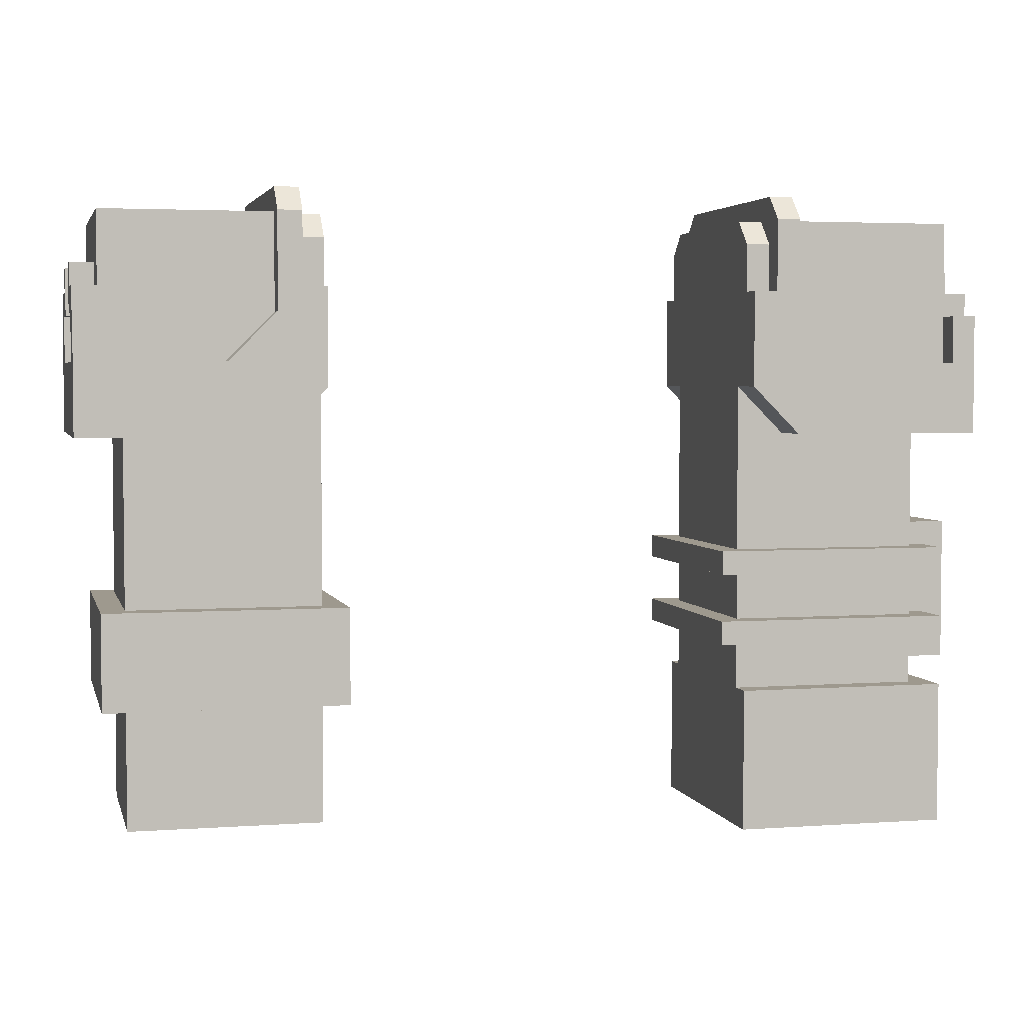
<metadata>
{"format":"obj","ext":"obj","renderer":"f3d","projection":"perspective","resolution":1024,"background":"white","views":[{"elev":3.5,"azim":166.4,"up":"+Z"}]}
</metadata>
<code>
g avatar_humpty_dumpty_arms_mesh
v -0.5894 0.1025 0.93
v -0.5894 0.1025 1.116
v -0.5894 -0.08361 1.116
v -0.5894 -0.08361 0.93
v -0.5584 0.1646 1.085
v -0.5584 0.1646 1.054
v -0.2482 0.1646 1.054
v -0.2482 0.1646 1.085
v -0.4653 -0.1146 0.9611
v -0.4653 -0.1457 0.9611
v -0.4653 -0.1457 0.93
v -0.4653 -0.1146 0.93
v 0.2482 0.1646 1.023
v 0.2482 -0.1457 1.023
v 0.2482 -0.1457 0.899
v 0.2482 0.1646 0.899
v 0.2792 0.1335 0.899
v 0.2792 -0.1146 0.899
v 0.2792 -0.1146 0.7439
v 0.2792 0.1335 0.7439
v 0.2792 0.1335 1.302
v 0.2792 -0.1146 1.302
v 0.2792 -0.1146 1.023
v 0.2792 0.1335 1.023
v -0.2482 0.1646 0.9921
v -0.2482 0.1646 0.9611
v -0.2482 -0.1457 0.9611
v -0.2482 -0.1457 0.9921
v -0.2482 0.1646 1.085
v -0.2482 0.1646 1.054
v -0.2482 -0.1457 1.054
v -0.2482 -0.1457 1.085
v -0.3412 -0.1146 1.085
v -0.3412 -0.1457 1.085
v -0.3412 -0.1457 1.116
v -0.3412 -0.1146 1.116
v -0.5584 0.1646 0.899
v -0.2792 0.1646 0.899
v -0.2792 -0.1457 0.899
v -0.5584 -0.1457 0.899
v -0.2792 0.1646 0.7129
v -0.2792 -0.1457 0.7129
v -0.2792 -0.1457 0.899
v -0.2792 0.1646 0.899
v 0.5894 0.1956 1.24
v 0.5894 -0.1767 1.24
v 0.5894 -0.1767 1.333
v 0.5894 0.1956 1.333
v 0.5274 -0.1146 1.302
v 0.5274 -0.1146 1.023
v 0.2792 -0.1146 1.023
v 0.2792 -0.1146 1.302
v 0.5584 0.1646 1.519
v 0.5584 -0.1457 1.519
v 0.3412 -0.1457 1.519
v 0.3412 0.1646 1.519
v 0.5274 0.1335 0.7439
v 0.5274 -0.1146 0.7439
v 0.5274 -0.1146 0.899
v 0.5274 0.1335 0.899
v 0.5274 0.1335 1.023
v 0.5274 -0.1146 1.023
v 0.5274 -0.1146 1.302
v 0.5274 0.1335 1.302
v 0.5584 0.1646 0.899
v 0.5584 -0.1457 0.899
v 0.5584 -0.1457 1.023
v 0.5584 0.1646 1.023
v 0.5894 -0.1146 1.333
v 0.5894 -0.1767 1.333
v 0.5894 -0.1767 1.395
v 0.5894 -0.1146 1.395
v 0.5894 -0.1457 1.395
v 0.5894 -0.1457 1.426
v 0.5894 -0.05258 1.395
v 0.5894 -0.08361 1.426
v 0.5894 -0.08361 1.457
v 0.5894 -0.05258 1.457
v -0.5584 -0.1457 1.085
v -0.2482 -0.1457 1.085
v -0.2482 -0.1457 1.054
v -0.5584 -0.1457 1.054
v -0.2482 0.1646 1.054
v -0.5584 0.1646 1.054
v -0.5584 -0.1457 1.054
v -0.2482 -0.1457 1.054
v -0.5584 0.1646 0.9611
v -0.5584 0.1646 0.9921
v -0.5584 -0.1457 0.9921
v -0.5584 -0.1457 0.9611
v -0.2482 0.1646 0.9611
v -0.5584 0.1646 0.9611
v -0.5584 -0.1457 0.9611
v -0.2482 -0.1457 0.9611
v -0.5584 0.1646 1.054
v -0.5584 0.1646 1.085
v -0.5584 -0.1457 1.085
v -0.5584 -0.1457 1.054
v -0.3412 -0.1457 0.9611
v -0.3412 -0.1457 0.93
v -0.4653 -0.1457 0.93
v -0.4653 -0.1457 0.9611
v -0.5584 -0.1457 0.9921
v -0.2482 -0.1457 0.9921
v -0.2482 -0.1457 0.9611
v -0.5584 -0.1457 0.9611
v -0.2792 -0.1457 0.899
v -0.2792 -0.1457 0.7129
v -0.5584 -0.1457 0.7129
v -0.5584 -0.1457 0.899
v 0.3102 0.1646 1.55
v 0.3102 -0.1457 1.55
v 0.3102 -0.1767 1.519
v 0.3102 0.1956 1.519
v 0.3102 0.1956 1.426
v 0.3102 -0.1767 1.426
v 0.5584 -0.1457 1.519
v 0.5584 0.1646 1.519
v 0.5584 0.1646 1.333
v 0.5584 -0.1457 1.333
v 0.5894 -0.1457 1.426
v 0.5894 -0.1457 1.395
v 0.5584 -0.1457 1.395
v 0.5584 -0.1457 1.426
v 0.3412 -0.1767 1.24
v 0.4033 -0.1767 1.333
v 0.5894 -0.1767 1.24
v 0.2792 -0.1767 1.302
v 0.5894 -0.1767 1.333
v 0.3412 -0.1767 1.395
v 0.2792 -0.1767 1.426
v 0.3102 -0.1767 1.426
v 0.3412 -0.1767 1.519
v 0.3102 -0.1767 1.519
v 0.5274 -0.1146 0.899
v 0.5274 -0.1146 0.7439
v 0.2792 -0.1146 0.7439
v 0.2792 -0.1146 0.899
v -0.5894 0.1025 1.116
v -0.5894 0.1025 0.93
v -0.5274 0.1025 0.93
v -0.5274 0.1025 1.116
v 0.5894 -0.08361 1.457
v 0.5894 -0.08361 1.426
v 0.5584 -0.08361 1.426
v 0.5584 -0.08361 1.457
v -0.5584 0.1646 0.899
v -0.5584 -0.1457 0.899
v -0.5584 -0.1457 0.7129
v -0.5584 0.1646 0.7129
v 0.5584 -0.1146 1.395
v 0.5584 -0.1146 1.333
v 0.5894 -0.1146 1.333
v 0.5894 -0.1146 1.395
v 0.5584 -0.05258 1.457
v 0.5584 -0.05258 1.395
v 0.5894 -0.05258 1.395
v 0.5894 -0.05258 1.457
v 0.5894 -0.1457 1.426
v 0.5584 -0.1457 1.426
v 0.5584 -0.08361 1.426
v 0.5894 -0.08361 1.426
v -0.5274 -0.08361 1.116
v -0.5274 -0.08361 0.93
v -0.5894 -0.08361 0.93
v -0.5894 -0.08361 1.116
v 0.5584 -0.1457 1.519
v 0.5584 -0.1457 1.333
v 0.3412 -0.1457 1.333
v 0.3412 -0.1457 1.519
v 0.2792 0.1646 1.488
v 0.2792 0.1335 1.519
v 0.2792 -0.1146 1.519
v 0.2792 -0.1457 1.488
v 0.2792 0.1646 1.426
v 0.2792 -0.1457 1.426
v 0.5894 -0.1767 1.395
v 0.5894 -0.1767 1.333
v 0.5584 -0.1767 1.333
v 0.5584 -0.1767 1.395
v 0.5894 -0.1767 1.395
v 0.5584 -0.1767 1.395
v 0.5584 -0.1146 1.395
v 0.5894 -0.1146 1.395
v 0.3102 0.1646 1.426
v 0.3102 0.1646 1.488
v 0.2792 0.1646 1.488
v 0.2792 0.1646 1.426
v -0.2792 0.1646 0.7129
v -0.5584 0.1646 0.7129
v -0.5584 -0.1457 0.7129
v -0.2792 -0.1457 0.7129
v 0.5274 0.1335 0.7439
v 0.2792 0.1335 0.7439
v 0.2792 -0.1146 0.7439
v 0.5274 -0.1146 0.7439
v -0.3412 -0.1146 0.93
v -0.4653 -0.1146 0.93
v -0.4653 -0.1457 0.93
v -0.3412 -0.1457 0.93
v -0.5274 0.1025 0.93
v -0.5894 0.1025 0.93
v -0.5894 -0.08361 0.93
v -0.5274 -0.08361 0.93
v -0.3412 -0.1146 0.93
v -0.3412 -0.1457 0.93
v -0.3412 -0.1457 0.9611
v -0.3412 -0.1146 0.9611
v -0.4653 -0.1146 1.116
v -0.4653 -0.1457 1.116
v -0.4653 -0.1457 1.085
v -0.4653 -0.1146 1.085
v 0.5894 -0.1767 1.24
v 0.5894 0.1956 1.24
v 0.3412 0.1956 1.24
v 0.3412 -0.1767 1.24
v 0.2792 0.1956 1.302
v 0.2792 0.1956 1.426
v 0.2792 -0.1767 1.426
v 0.2792 -0.1767 1.302
v 0.3412 -0.1767 1.519
v 0.3412 -0.1457 1.55
v 0.3412 0.1646 1.55
v 0.3412 0.1956 1.519
v 0.3412 0.1956 1.395
v 0.3412 -0.1767 1.395
v 0.5894 -0.05258 1.395
v 0.5584 -0.05258 1.395
v 0.5584 -0.1457 1.395
v 0.5894 -0.1457 1.395
v 0.2792 -0.1767 1.302
v 0.3412 -0.1767 1.24
v 0.3412 0.1956 1.24
v 0.2792 0.1956 1.302
v -0.3412 -0.1457 1.116
v -0.4653 -0.1457 1.116
v -0.4653 -0.1146 1.116
v -0.3412 -0.1146 1.116
v -0.4653 -0.1146 1.054
v -0.4653 -0.1457 1.054
v -0.4653 -0.1457 0.9921
v -0.4653 -0.1146 0.9921
v -0.3412 -0.1457 1.116
v -0.3412 -0.1457 1.085
v -0.4653 -0.1457 1.085
v -0.4653 -0.1457 1.116
v 0.2482 0.1646 0.899
v 0.2482 -0.1457 0.899
v 0.5584 -0.1457 0.899
v 0.5584 0.1646 0.899
v 0.2482 0.1646 1.023
v 0.5584 0.1646 1.023
v 0.5584 -0.1457 1.023
v 0.2482 -0.1457 1.023
v -0.3412 -0.1146 0.9921
v -0.3412 -0.1457 0.9921
v -0.3412 -0.1457 1.054
v -0.3412 -0.1146 1.054
v -0.3412 -0.1457 1.054
v -0.3412 -0.1457 0.9921
v -0.4653 -0.1457 0.9921
v -0.4653 -0.1457 1.054
v -0.5274 -0.08361 1.116
v -0.5894 -0.08361 1.116
v -0.5894 0.1025 1.116
v -0.5274 0.1025 1.116
v 0.4033 -0.1767 1.333
v 0.3412 -0.1767 1.395
v 0.3412 0.1956 1.395
v 0.4033 0.1956 1.333
v 0.5894 0.1956 1.333
v 0.5894 -0.1767 1.333
v 0.4033 -0.1767 1.333
v 0.4033 0.1956 1.333
v 0.3102 0.1956 1.426
v 0.3102 -0.1767 1.426
v 0.2792 -0.1767 1.426
v 0.2792 0.1956 1.426
v -0.5584 0.1646 0.9921
v -0.5584 0.1646 0.9611
v -0.2482 0.1646 0.9611
v -0.2482 0.1646 0.9921
v 0.5584 -0.1457 1.023
v 0.5584 -0.1457 0.899
v 0.2482 -0.1457 0.899
v 0.2482 -0.1457 1.023
v 0.5894 -0.08361 1.457
v 0.5584 -0.08361 1.457
v 0.5584 -0.05258 1.457
v 0.5894 -0.05258 1.457
v 0.3102 0.1335 1.519
v 0.3102 -0.1146 1.519
v 0.2792 -0.1146 1.519
v 0.2792 0.1335 1.519
v -0.5274 0.1335 0.899
v -0.5274 0.1335 1.302
v -0.5274 -0.1146 1.302
v -0.5274 -0.1146 0.899
v 0.2792 -0.1457 1.426
v 0.2792 -0.1457 1.488
v 0.3102 -0.1457 1.488
v 0.3102 -0.1457 1.426
v 0.3412 -0.1767 1.519
v 0.3102 -0.1767 1.519
v 0.3102 -0.1457 1.55
v 0.3412 -0.1457 1.55
v -0.5274 -0.1146 1.302
v -0.2792 -0.1146 1.302
v -0.2792 -0.1146 0.899
v -0.5274 -0.1146 0.899
v 0.3412 -0.1457 1.55
v 0.3102 -0.1457 1.55
v 0.3102 0.1646 1.55
v 0.3412 0.1646 1.55
v -0.2792 0.1335 1.302
v -0.2792 0.1335 0.899
v -0.2792 -0.1146 0.899
v -0.2792 -0.1146 1.302
v 0.2792 -0.1457 1.488
v 0.2792 -0.1146 1.519
v 0.3102 -0.1146 1.519
v 0.3102 -0.1457 1.488
v 0.2792 0.1335 1.519
v 0.2792 0.1646 1.488
v 0.3102 0.1646 1.488
v 0.3102 0.1335 1.519
v 0.3412 0.1956 1.24
v 0.5894 0.1956 1.24
v 0.4033 0.1956 1.333
v 0.2792 0.1956 1.302
v 0.5894 0.1956 1.333
v 0.3412 0.1956 1.395
v 0.2792 0.1956 1.426
v 0.3102 0.1956 1.426
v 0.3412 0.1956 1.519
v 0.3102 0.1956 1.519
v 0.3412 0.1956 1.519
v 0.3412 0.1646 1.55
v 0.3102 0.1646 1.55
v 0.3102 0.1956 1.519
v 0.5584 0.1646 1.519
v 0.3412 0.1646 1.519
v 0.3412 0.1646 1.333
v 0.5584 0.1646 1.333
v 0.5894 0.1335 1.333
v 0.5894 0.1956 1.395
v 0.5894 0.1956 1.333
v 0.5894 0.1335 1.395
v 0.5894 0.1646 1.395
v 0.5894 0.07151 1.395
v 0.5894 0.1646 1.426
v 0.5894 0.1025 1.426
v 0.5894 0.1025 1.457
v 0.5894 0.07151 1.457
v 0.5894 0.1646 1.426
v 0.5584 0.1646 1.426
v 0.5584 0.1646 1.395
v 0.5894 0.1646 1.395
v 0.5894 0.1025 1.457
v 0.5584 0.1025 1.457
v 0.5584 0.1025 1.426
v 0.5894 0.1025 1.426
v 0.5584 0.1335 1.395
v 0.5894 0.1335 1.395
v 0.5894 0.1335 1.333
v 0.5584 0.1335 1.333
v 0.5584 0.07151 1.457
v 0.5894 0.07151 1.457
v 0.5894 0.07151 1.395
v 0.5584 0.07151 1.395
v 0.5894 0.1646 1.426
v 0.5894 0.1025 1.426
v 0.5584 0.1025 1.426
v 0.5584 0.1646 1.426
v 0.5894 0.1956 1.395
v 0.5584 0.1956 1.395
v 0.5584 0.1956 1.333
v 0.5894 0.1956 1.333
v 0.5894 0.1956 1.395
v 0.5894 0.1335 1.395
v 0.5584 0.1335 1.395
v 0.5584 0.1956 1.395
v 0.5894 0.07151 1.395
v 0.5894 0.1646 1.395
v 0.5584 0.1646 1.395
v 0.5584 0.07151 1.395
v 0.5894 0.1025 1.457
v 0.5894 0.07151 1.457
v 0.5584 0.07151 1.457
v 0.5584 0.1025 1.457
v 0.5584 -0.1146 1.333
v 0.5584 -0.1767 1.395
v 0.5584 -0.1767 1.333
v 0.5584 -0.1146 1.395
v 0.5584 0.1335 1.333
v 0.5584 0.1956 1.333
v 0.5584 0.1956 1.395
v 0.5584 0.1335 1.395
v 0.5274 0.1335 1.302
v 0.2792 0.1335 1.302
v 0.2792 0.1335 1.023
v 0.5274 0.1335 1.023
v 0.5584 0.1646 1.023
v 0.2482 0.1646 1.023
v 0.2482 0.1646 0.899
v 0.5584 0.1646 0.899
v 0.5274 0.1335 0.899
v 0.2792 0.1335 0.899
v 0.2792 0.1335 0.7439
v 0.5274 0.1335 0.7439
v -0.5274 0.1335 1.302
v -0.5274 0.1335 0.899
v -0.2792 0.1335 0.899
v -0.2792 0.1335 1.302
v -0.5894 0.1956 1.24
v -0.5894 0.1956 1.333
v -0.5894 -0.1767 1.333
v -0.5894 -0.1767 1.24
v -0.5584 0.1646 1.519
v -0.3412 0.1646 1.519
v -0.3412 -0.1457 1.519
v -0.5584 -0.1457 1.519
v -0.5894 -0.1146 1.333
v -0.5894 -0.1767 1.395
v -0.5894 -0.1767 1.333
v -0.5894 -0.1146 1.395
v -0.5894 -0.1457 1.395
v -0.5894 -0.05258 1.395
v -0.5894 -0.1457 1.426
v -0.5894 -0.08361 1.426
v -0.5894 -0.08361 1.457
v -0.5894 -0.05258 1.457
v -0.3102 0.1646 1.55
v -0.3102 0.1956 1.519
v -0.3102 -0.1767 1.519
v -0.3102 -0.1457 1.55
v -0.3102 0.1956 1.426
v -0.3102 -0.1767 1.426
v -0.5584 -0.1457 1.519
v -0.5584 -0.1457 1.333
v -0.5584 0.1646 1.333
v -0.5584 0.1646 1.519
v -0.5894 -0.1457 1.426
v -0.5584 -0.1457 1.426
v -0.5584 -0.1457 1.395
v -0.5894 -0.1457 1.395
v -0.3412 -0.1767 1.24
v -0.5894 -0.1767 1.24
v -0.4033 -0.1767 1.333
v -0.2792 -0.1767 1.302
v -0.5894 -0.1767 1.333
v -0.3412 -0.1767 1.395
v -0.2792 -0.1767 1.426
v -0.3102 -0.1767 1.426
v -0.3412 -0.1767 1.519
v -0.3102 -0.1767 1.519
v -0.5894 -0.08361 1.457
v -0.5584 -0.08361 1.457
v -0.5584 -0.08361 1.426
v -0.5894 -0.08361 1.426
v -0.5584 -0.1146 1.395
v -0.5894 -0.1146 1.395
v -0.5894 -0.1146 1.333
v -0.5584 -0.1146 1.333
v -0.5584 -0.05258 1.457
v -0.5894 -0.05258 1.457
v -0.5894 -0.05258 1.395
v -0.5584 -0.05258 1.395
v -0.5894 -0.1457 1.426
v -0.5894 -0.08361 1.426
v -0.5584 -0.08361 1.426
v -0.5584 -0.1457 1.426
v -0.5584 -0.1457 1.519
v -0.3412 -0.1457 1.519
v -0.3412 -0.1457 1.333
v -0.5584 -0.1457 1.333
v -0.2792 0.1646 1.488
v -0.2792 -0.1457 1.488
v -0.2792 -0.1146 1.519
v -0.2792 0.1335 1.519
v -0.2792 0.1646 1.426
v -0.2792 -0.1457 1.426
v -0.5894 -0.1767 1.395
v -0.5584 -0.1767 1.395
v -0.5584 -0.1767 1.333
v -0.5894 -0.1767 1.333
v -0.5894 -0.1767 1.395
v -0.5894 -0.1146 1.395
v -0.5584 -0.1146 1.395
v -0.5584 -0.1767 1.395
v -0.3102 0.1646 1.426
v -0.2792 0.1646 1.426
v -0.2792 0.1646 1.488
v -0.3102 0.1646 1.488
v -0.5894 -0.1767 1.24
v -0.3412 -0.1767 1.24
v -0.3412 0.1956 1.24
v -0.5894 0.1956 1.24
v -0.2792 0.1956 1.302
v -0.2792 -0.1767 1.302
v -0.2792 -0.1767 1.426
v -0.2792 0.1956 1.426
v -0.3412 -0.1767 1.519
v -0.3412 0.1956 1.519
v -0.3412 0.1646 1.55
v -0.3412 -0.1457 1.55
v -0.3412 0.1956 1.395
v -0.3412 -0.1767 1.395
v -0.5894 -0.05258 1.395
v -0.5894 -0.1457 1.395
v -0.5584 -0.1457 1.395
v -0.5584 -0.05258 1.395
v -0.2792 -0.1767 1.302
v -0.2792 0.1956 1.302
v -0.3412 0.1956 1.24
v -0.3412 -0.1767 1.24
v -0.4033 -0.1767 1.333
v -0.4033 0.1956 1.333
v -0.3412 0.1956 1.395
v -0.3412 -0.1767 1.395
v -0.5894 0.1956 1.333
v -0.4033 0.1956 1.333
v -0.4033 -0.1767 1.333
v -0.5894 -0.1767 1.333
v -0.3102 0.1956 1.426
v -0.2792 0.1956 1.426
v -0.2792 -0.1767 1.426
v -0.3102 -0.1767 1.426
v -0.5894 -0.08361 1.457
v -0.5894 -0.05258 1.457
v -0.5584 -0.05258 1.457
v -0.5584 -0.08361 1.457
v -0.3102 0.1335 1.519
v -0.2792 0.1335 1.519
v -0.2792 -0.1146 1.519
v -0.3102 -0.1146 1.519
v -0.2792 -0.1457 1.426
v -0.3102 -0.1457 1.426
v -0.3102 -0.1457 1.488
v -0.2792 -0.1457 1.488
v -0.3412 -0.1767 1.519
v -0.3412 -0.1457 1.55
v -0.3102 -0.1457 1.55
v -0.3102 -0.1767 1.519
v -0.3412 -0.1457 1.55
v -0.3412 0.1646 1.55
v -0.3102 0.1646 1.55
v -0.3102 -0.1457 1.55
v -0.2792 -0.1457 1.488
v -0.3102 -0.1457 1.488
v -0.3102 -0.1146 1.519
v -0.2792 -0.1146 1.519
v -0.2792 0.1335 1.519
v -0.3102 0.1335 1.519
v -0.3102 0.1646 1.488
v -0.2792 0.1646 1.488
v -0.3412 0.1956 1.24
v -0.4033 0.1956 1.333
v -0.5894 0.1956 1.24
v -0.2792 0.1956 1.302
v -0.5894 0.1956 1.333
v -0.3412 0.1956 1.395
v -0.2792 0.1956 1.426
v -0.3102 0.1956 1.426
v -0.3412 0.1956 1.519
v -0.3102 0.1956 1.519
v -0.3412 0.1956 1.519
v -0.3102 0.1956 1.519
v -0.3102 0.1646 1.55
v -0.3412 0.1646 1.55
v -0.5584 0.1646 1.519
v -0.5584 0.1646 1.333
v -0.3412 0.1646 1.333
v -0.3412 0.1646 1.519
v -0.5894 0.1335 1.333
v -0.5894 0.1956 1.333
v -0.5894 0.1956 1.395
v -0.5894 0.1335 1.395
v -0.5894 0.1646 1.395
v -0.5894 0.1646 1.426
v -0.5894 0.07151 1.395
v -0.5894 0.1025 1.426
v -0.5894 0.1025 1.457
v -0.5894 0.07151 1.457
v -0.5894 0.1646 1.426
v -0.5894 0.1646 1.395
v -0.5584 0.1646 1.395
v -0.5584 0.1646 1.426
v -0.5894 0.1025 1.457
v -0.5894 0.1025 1.426
v -0.5584 0.1025 1.426
v -0.5584 0.1025 1.457
v -0.5584 0.1335 1.395
v -0.5584 0.1335 1.333
v -0.5894 0.1335 1.333
v -0.5894 0.1335 1.395
v -0.5584 0.07151 1.457
v -0.5584 0.07151 1.395
v -0.5894 0.07151 1.395
v -0.5894 0.07151 1.457
v -0.5894 0.1646 1.426
v -0.5584 0.1646 1.426
v -0.5584 0.1025 1.426
v -0.5894 0.1025 1.426
v -0.5894 0.1956 1.395
v -0.5894 0.1956 1.333
v -0.5584 0.1956 1.333
v -0.5584 0.1956 1.395
v -0.5894 0.1956 1.395
v -0.5584 0.1956 1.395
v -0.5584 0.1335 1.395
v -0.5894 0.1335 1.395
v -0.5894 0.07151 1.395
v -0.5584 0.07151 1.395
v -0.5584 0.1646 1.395
v -0.5894 0.1646 1.395
v -0.5894 0.1025 1.457
v -0.5584 0.1025 1.457
v -0.5584 0.07151 1.457
v -0.5894 0.07151 1.457
v -0.5584 -0.1146 1.333
v -0.5584 -0.1767 1.333
v -0.5584 -0.1767 1.395
v -0.5584 -0.1146 1.395
v -0.5584 0.1335 1.333
v -0.5584 0.1956 1.395
v -0.5584 0.1956 1.333
v -0.5584 0.1335 1.395
v -0.2482 0.1646 1.085
v -0.2482 -0.1457 1.085
v -0.5584 -0.1457 1.085
v -0.5584 0.1646 1.085
v -0.2482 0.1646 0.9921
v -0.2482 -0.1457 0.9921
v -0.5584 -0.1457 0.9921
v -0.5584 0.1646 0.9921
v -0.2792 0.1646 0.899
v -0.5584 0.1646 0.899
v -0.5584 0.1646 0.7129
v -0.2792 0.1646 0.7129
g avatar_humpty_dumpty_arms_mesh_0
f 3 2 1
f 4 3 1
f 7 6 5
f 8 7 5
f 11 10 9
f 12 11 9
f 15 14 13
f 16 15 13
f 19 18 17
f 20 19 17
f 23 22 21
f 24 23 21
f 27 26 25
f 28 27 25
f 31 30 29
f 32 31 29
f 35 34 33
f 36 35 33
f 39 38 37
f 40 39 37
f 43 42 41
f 44 43 41
f 47 46 45
f 48 47 45
f 51 50 49
f 52 51 49
f 55 54 53
f 56 55 53
f 59 58 57
f 60 59 57
f 63 62 61
f 64 63 61
f 67 66 65
f 68 67 65
f 71 70 69
f 69 72 71
f 75 74 73
f 75 76 74
f 75 77 76
f 75 78 77
f 81 80 79
f 82 81 79
f 85 84 83
f 86 85 83
f 89 88 87
f 90 89 87
f 93 92 91
f 94 93 91
f 97 96 95
f 98 97 95
f 101 100 99
f 102 101 99
f 105 104 103
f 106 105 103
f 109 108 107
f 110 109 107
f 113 112 111
f 114 113 111
f 113 114 115
f 116 113 115
f 119 118 117
f 120 119 117
f 123 122 121
f 124 123 121
f 127 126 125
f 125 126 128
f 129 126 127
f 130 128 126
f 131 128 130
f 132 131 130
f 130 133 132
f 132 133 134
f 137 136 135
f 138 137 135
f 141 140 139
f 142 141 139
f 145 144 143
f 146 145 143
f 149 148 147
f 150 149 147
f 153 152 151
f 154 153 151
f 157 156 155
f 158 157 155
f 161 160 159
f 162 161 159
f 165 164 163
f 166 165 163
f 169 168 167
f 170 169 167
f 173 172 171
f 174 173 171
f 174 171 175
f 176 174 175
f 179 178 177
f 180 179 177
f 183 182 181
f 184 183 181
f 187 186 185
f 188 187 185
f 191 190 189
f 192 191 189
f 195 194 193
f 196 195 193
f 199 198 197
f 200 199 197
f 203 202 201
f 204 203 201
f 207 206 205
f 208 207 205
f 211 210 209
f 212 211 209
f 215 214 213
f 216 215 213
f 219 218 217
f 220 219 217
f 223 222 221
f 224 223 221
f 224 221 225
f 221 226 225
f 229 228 227
f 230 229 227
f 233 232 231
f 234 233 231
f 237 236 235
f 238 237 235
f 241 240 239
f 242 241 239
f 245 244 243
f 246 245 243
f 249 248 247
f 250 249 247
f 253 252 251
f 254 253 251
f 257 256 255
f 258 257 255
f 261 260 259
f 262 261 259
f 265 264 263
f 266 265 263
f 269 268 267
f 270 269 267
f 273 272 271
f 274 273 271
f 277 276 275
f 278 277 275
f 281 280 279
f 282 281 279
f 285 284 283
f 286 285 283
f 289 288 287
f 290 289 287
f 293 292 291
f 294 293 291
f 297 296 295
f 298 297 295
f 301 300 299
f 302 301 299
f 305 304 303
f 306 305 303
f 309 308 307
f 310 309 307
f 313 312 311
f 314 313 311
f 317 316 315
f 318 317 315
f 321 320 319
f 322 321 319
f 325 324 323
f 326 325 323
f 329 328 327
f 329 327 330
f 329 331 328
f 330 332 329
f 330 333 332
f 333 334 332
f 335 332 334
f 335 334 336
f 339 338 337
f 340 339 337
f 343 342 341
f 344 343 341
f 347 346 345
f 348 345 346
f 351 350 349
f 352 350 351
f 353 350 352
f 354 350 353
f 357 356 355
f 358 357 355
f 361 360 359
f 362 361 359
f 365 364 363
f 366 365 363
f 369 368 367
f 370 369 367
f 373 372 371
f 374 373 371
f 377 376 375
f 378 377 375
f 381 380 379
f 382 381 379
f 385 384 383
f 386 385 383
f 389 388 387
f 390 389 387
f 393 392 391
f 394 391 392
f 397 396 395
f 395 398 397
f 401 400 399
f 402 401 399
f 405 404 403
f 406 405 403
f 409 408 407
f 410 409 407
f 413 412 411
f 414 413 411
f 417 416 415
f 418 417 415
f 421 420 419
f 422 421 419
f 425 424 423
f 426 423 424
f 429 428 427
f 430 428 429
f 431 428 430
f 432 428 431
f 435 434 433
f 436 435 433
f 434 435 437
f 435 438 437
f 441 440 439
f 442 441 439
f 445 444 443
f 446 445 443
f 449 448 447
f 449 447 450
f 449 451 448
f 450 452 449
f 450 453 452
f 453 454 452
f 455 452 454
f 455 454 456
f 459 458 457
f 460 459 457
f 463 462 461
f 464 463 461
f 467 466 465
f 468 467 465
f 471 470 469
f 472 471 469
f 475 474 473
f 476 475 473
f 479 478 477
f 480 479 477
f 477 478 481
f 478 482 481
f 485 484 483
f 486 485 483
f 489 488 487
f 490 489 487
f 493 492 491
f 494 493 491
f 497 496 495
f 498 497 495
f 501 500 499
f 502 501 499
f 505 504 503
f 506 505 503
f 503 504 507
f 508 503 507
f 511 510 509
f 512 511 509
f 515 514 513
f 516 515 513
f 519 518 517
f 520 519 517
f 523 522 521
f 524 523 521
f 527 526 525
f 528 527 525
f 531 530 529
f 532 531 529
f 535 534 533
f 536 535 533
f 539 538 537
f 540 539 537
f 543 542 541
f 544 543 541
f 547 546 545
f 548 547 545
f 551 550 549
f 552 551 549
f 555 554 553
f 556 555 553
f 559 558 557
f 557 558 560
f 561 558 559
f 562 560 558
f 563 560 562
f 564 563 562
f 562 565 564
f 564 565 566
f 569 568 567
f 570 569 567
f 573 572 571
f 574 573 571
f 577 576 575
f 575 578 577
f 581 580 579
f 581 582 580
f 581 583 582
f 581 584 583
f 587 586 585
f 588 587 585
f 591 590 589
f 592 591 589
f 595 594 593
f 596 595 593
f 599 598 597
f 600 599 597
f 603 602 601
f 604 603 601
f 607 606 605
f 608 607 605
f 611 610 609
f 612 611 609
f 615 614 613
f 616 615 613
f 619 618 617
f 620 619 617
f 623 622 621
f 621 624 623
f 627 626 625
f 628 625 626
f 631 630 629
f 632 631 629
f 635 634 633
f 636 635 633
f 639 638 637
f 640 639 637

</code>
